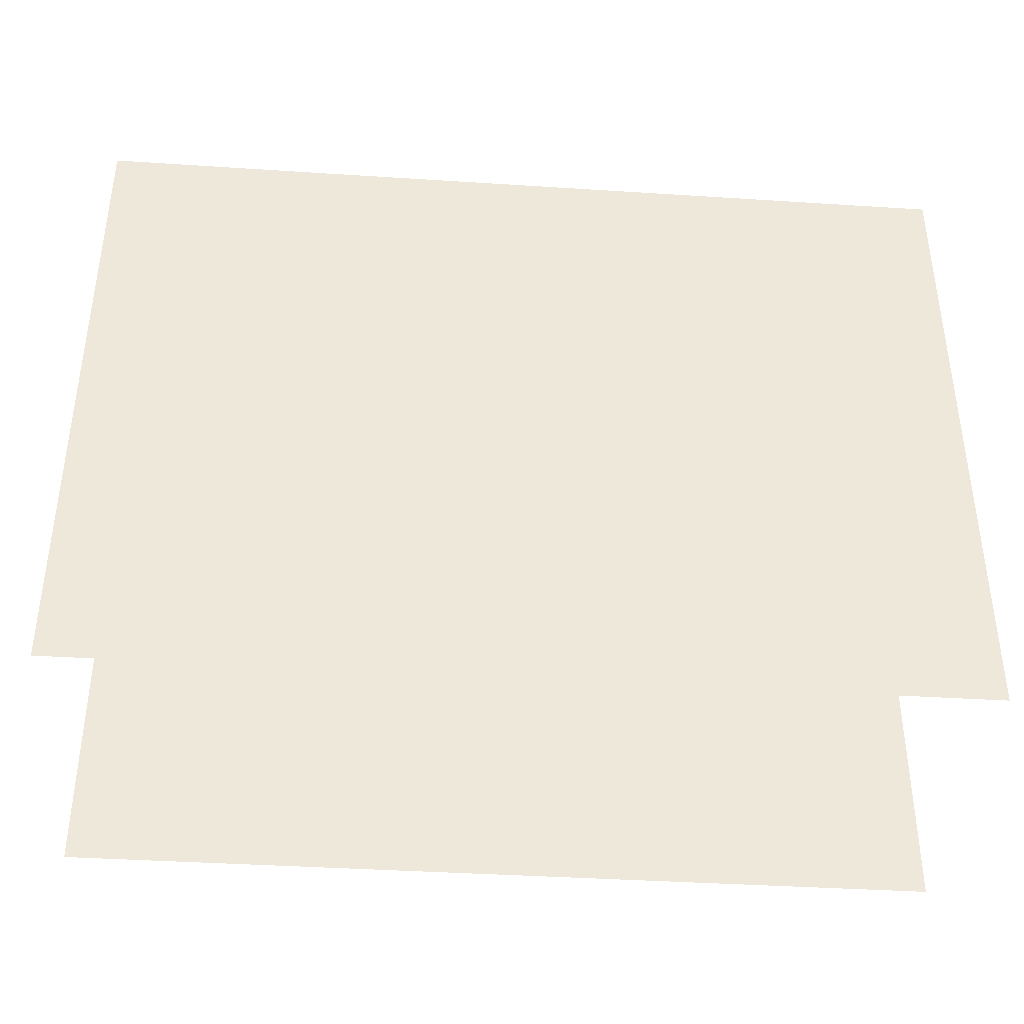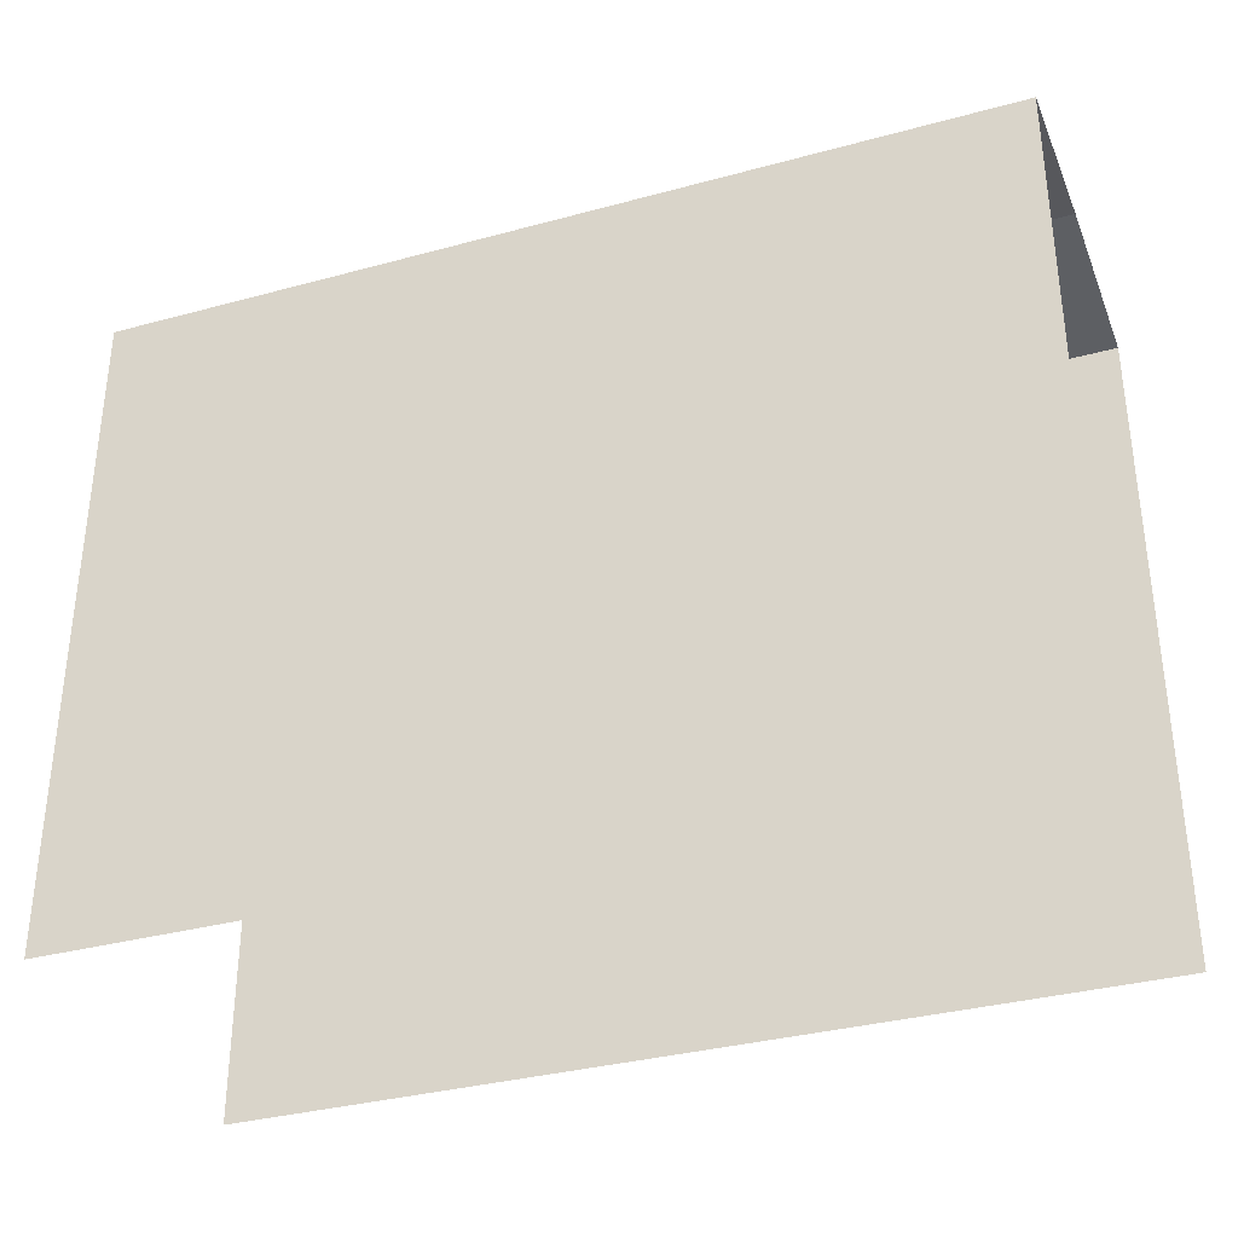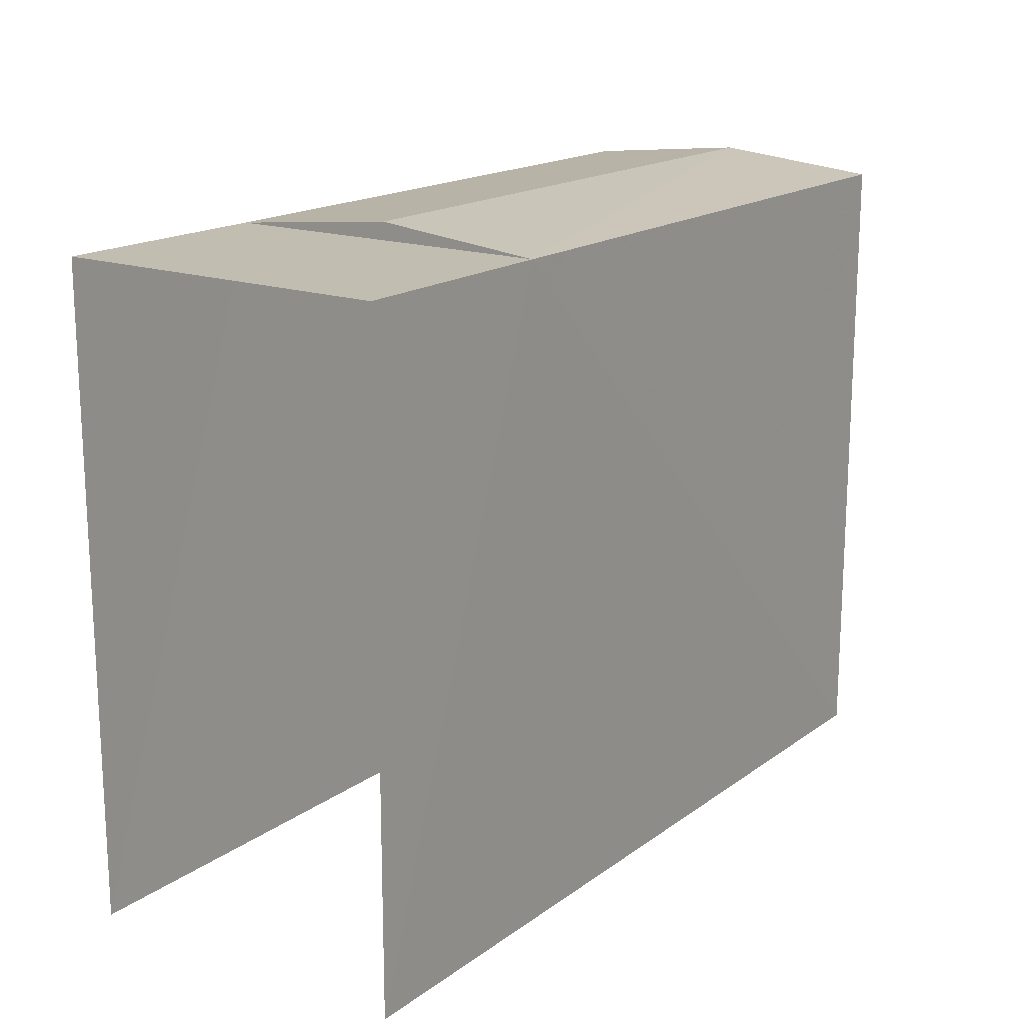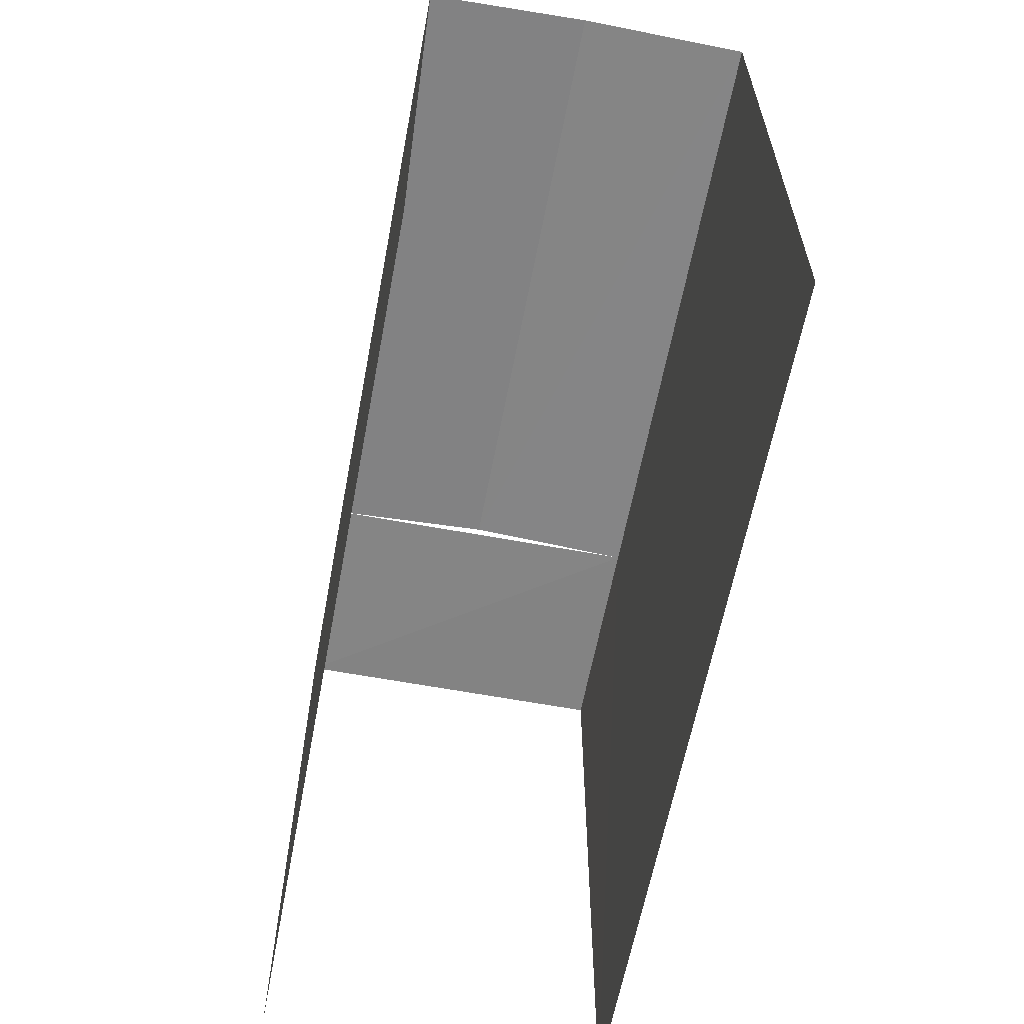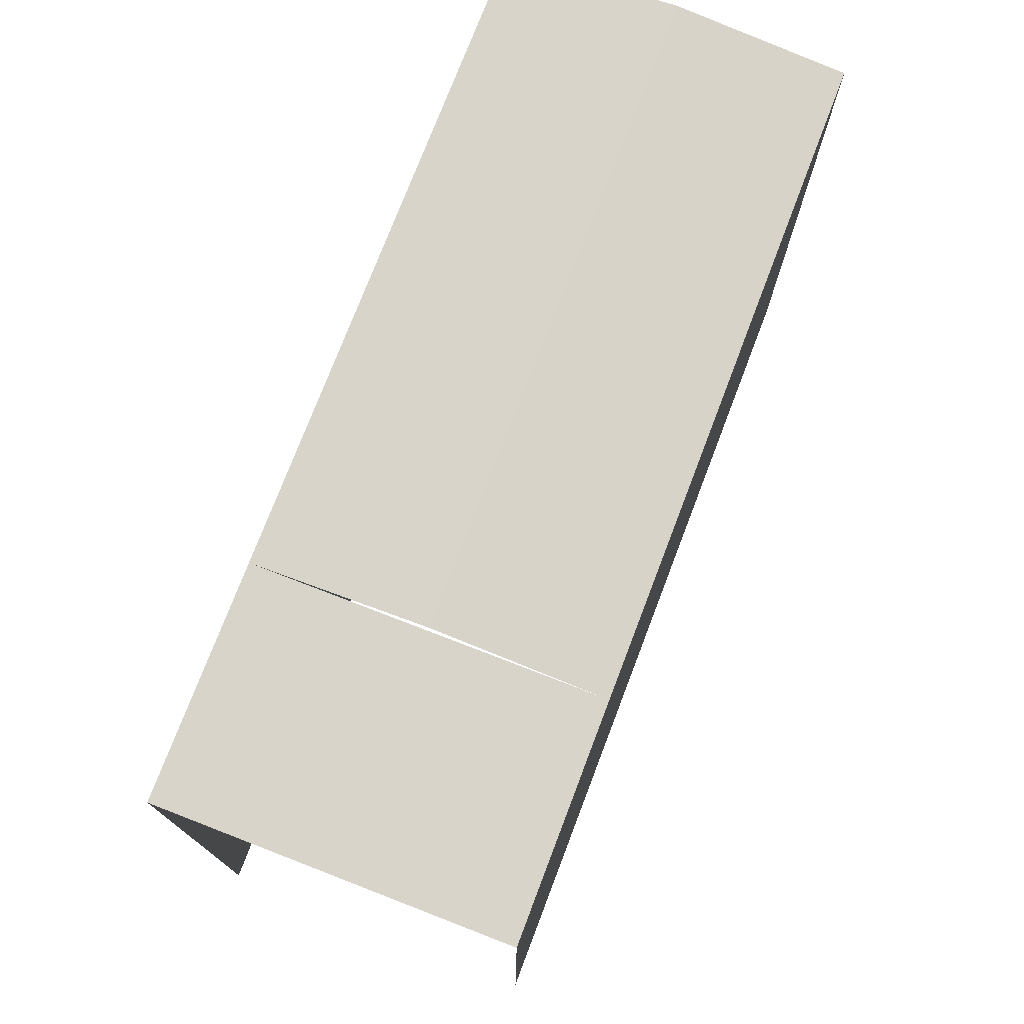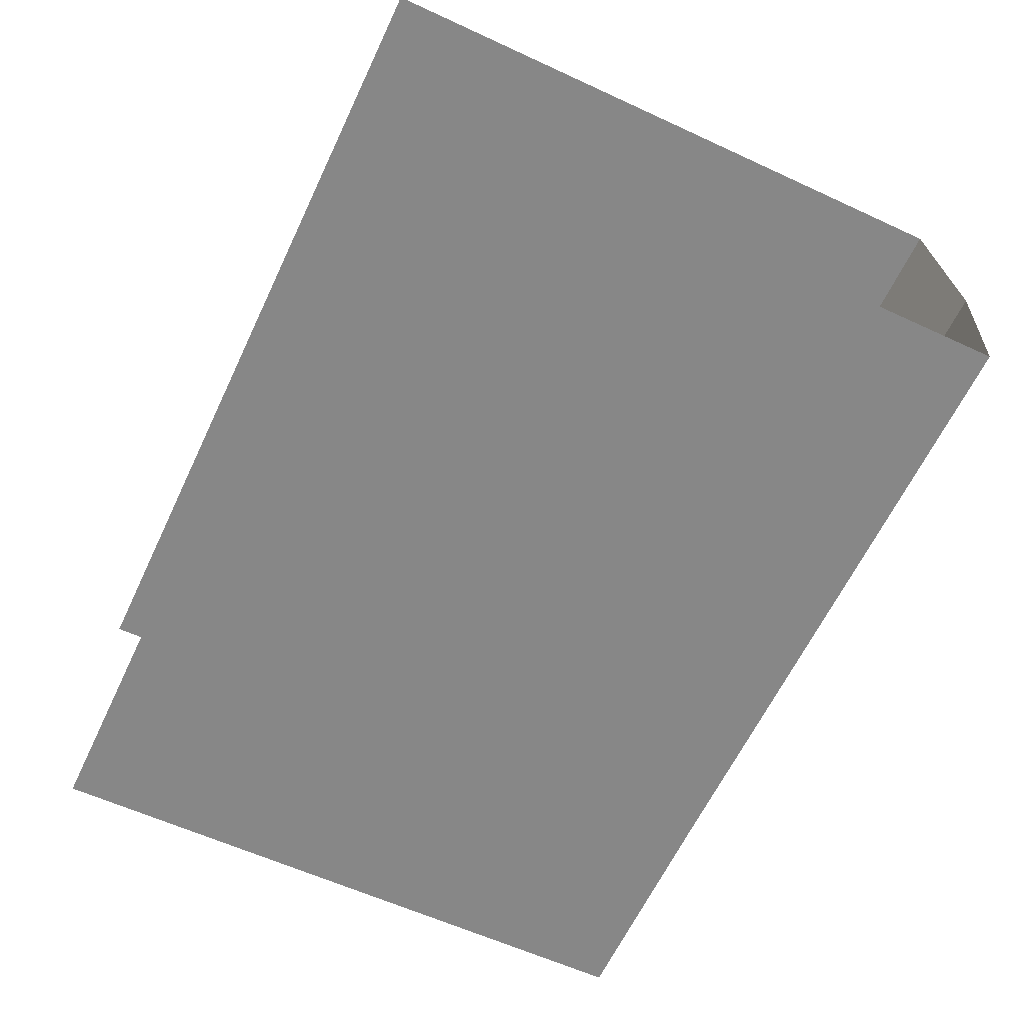
<metadata>
{"format":"obj","ext":"obj","renderer":"f3d","projection":"perspective","resolution":1024,"background":"white","views":[{"elev":-39.7,"azim":172.7,"up":"+Z"},{"elev":-34.5,"azim":-162.6,"up":"+Z"},{"elev":17.0,"azim":122.7,"up":"+Z"},{"elev":-61.5,"azim":-103.4,"up":"+Z"},{"elev":75.0,"azim":108.2,"up":"+Z"},{"elev":-59.8,"azim":-115.4,"up":"+Y"}]}
</metadata>
<code>
v -3.736e+05 -1.035e+05 27.94
v -3.735e+05 -1.035e+05 27.94
v -3.735e+05 -1.035e+05 27.94
v -3.735e+05 -1.035e+05 27.94
v -3.735e+05 -1.035e+05 38.84
v -3.736e+05 -1.035e+05 38.56
v -3.735e+05 -1.035e+05 38.56
v -3.735e+05 -1.035e+05 38.84
v -3.735e+05 -1.035e+05 38.56
v -3.735e+05 -1.035e+05 38.56
v -3.735e+05 -1.035e+05 38.56
v -3.735e+05 -1.035e+05 38.56
f 1 2 3
f 1 4 2
f 9 3 2
f 10 9 2
f 5 7 11
f 12 4 8
f 4 1 8
f 1 6 8
f 5 6 7
f 5 8 6
f 7 9 10
f 11 7 10
f 8 11 12
f 8 5 11
f 9 7 3
f 3 7 1
f 7 6 1
f 10 2 11
f 11 4 12
f 11 2 4

</code>
